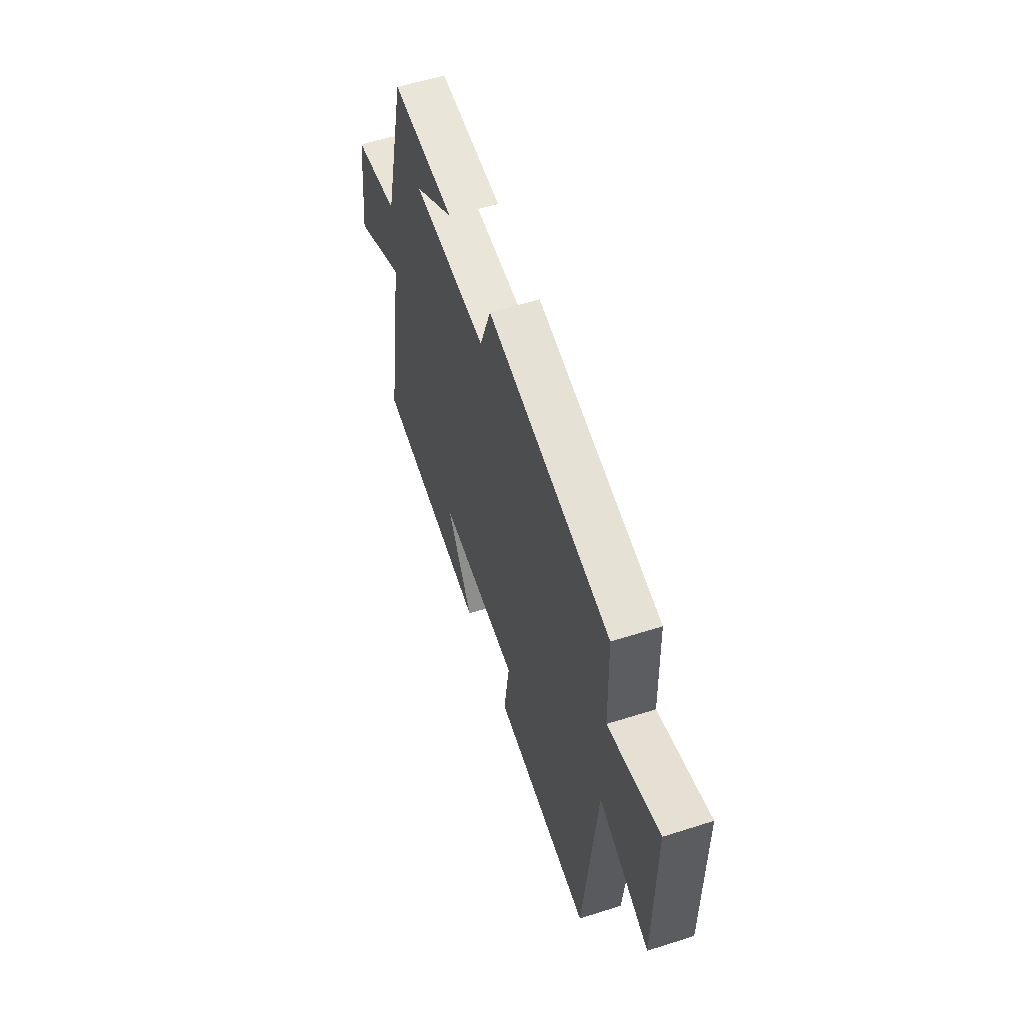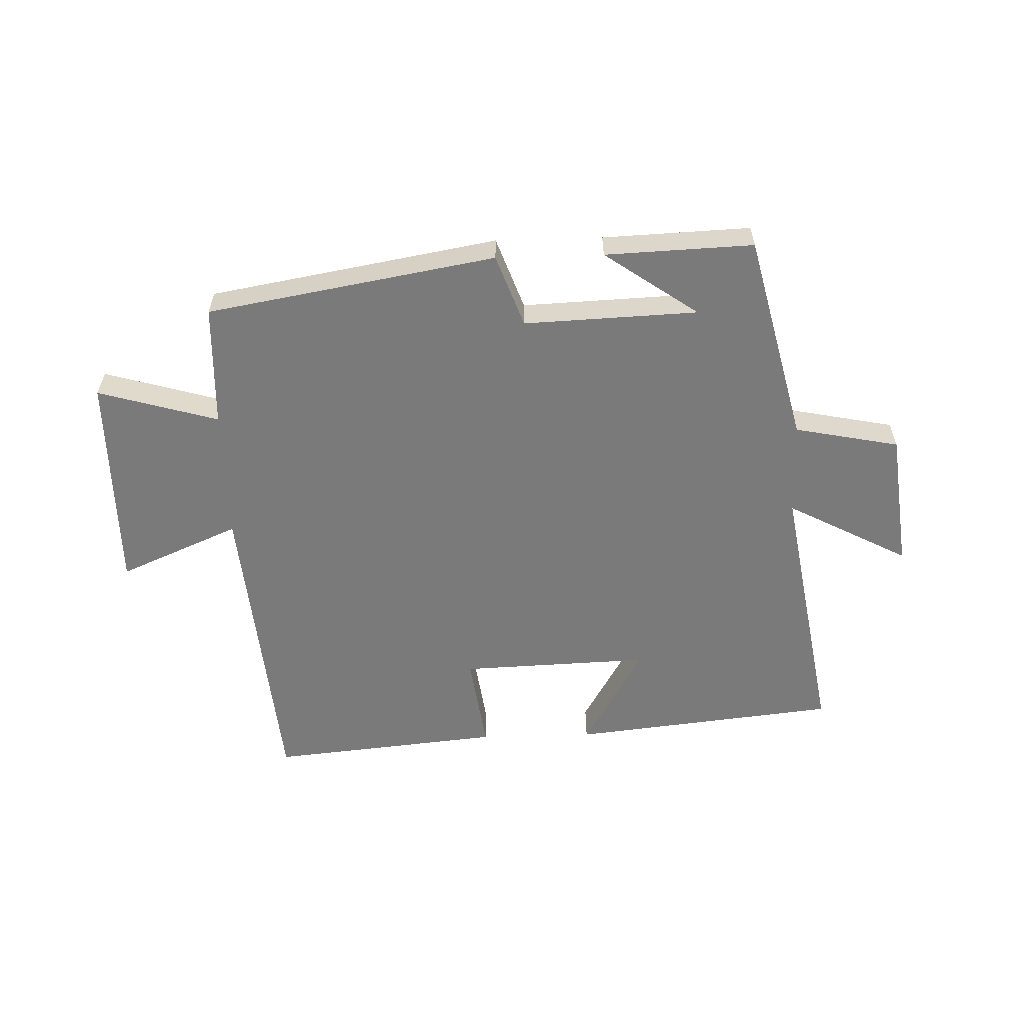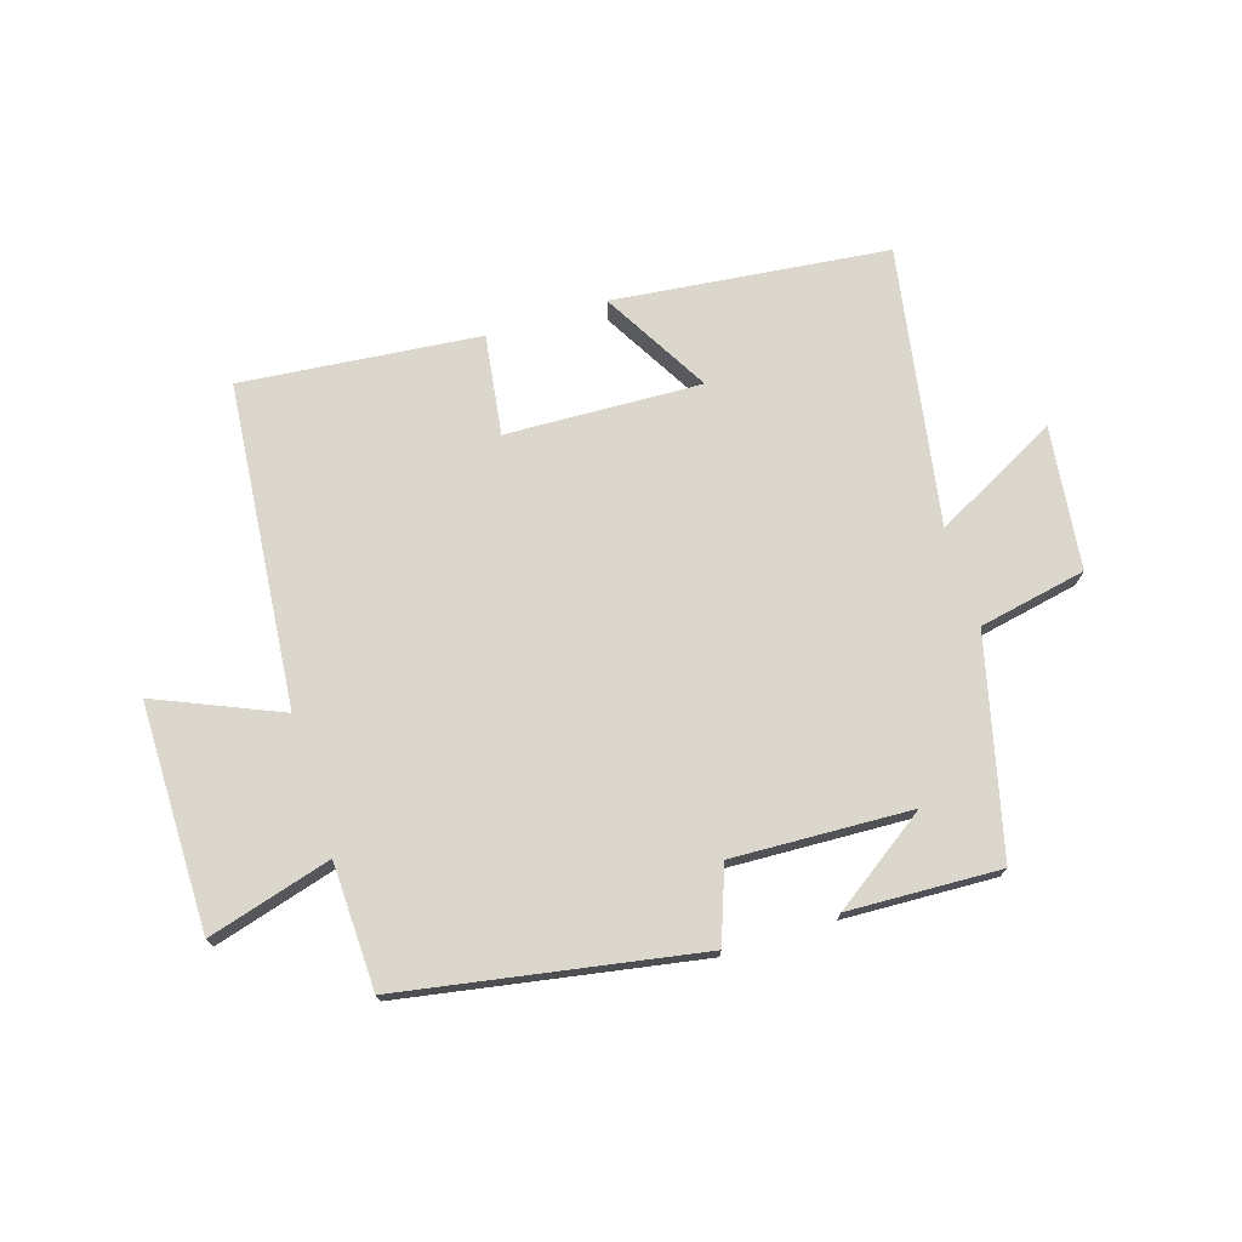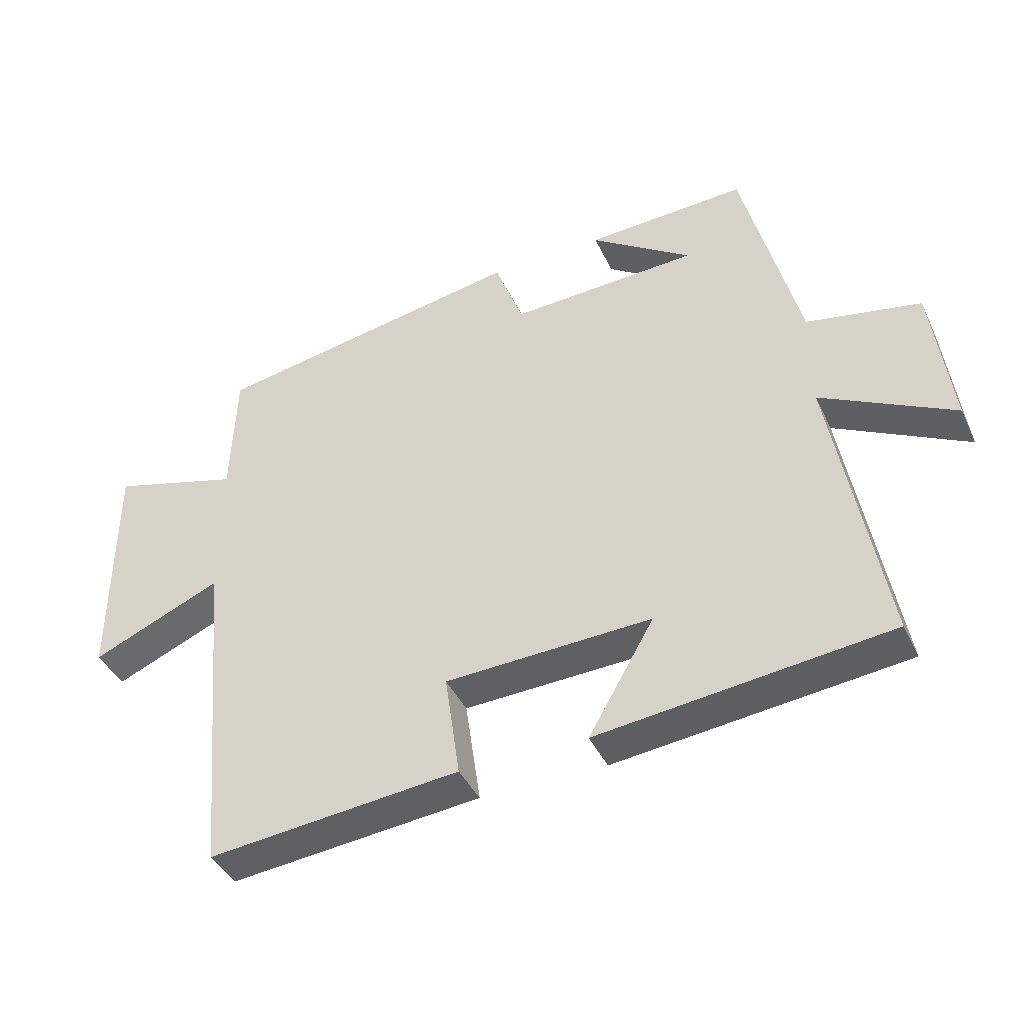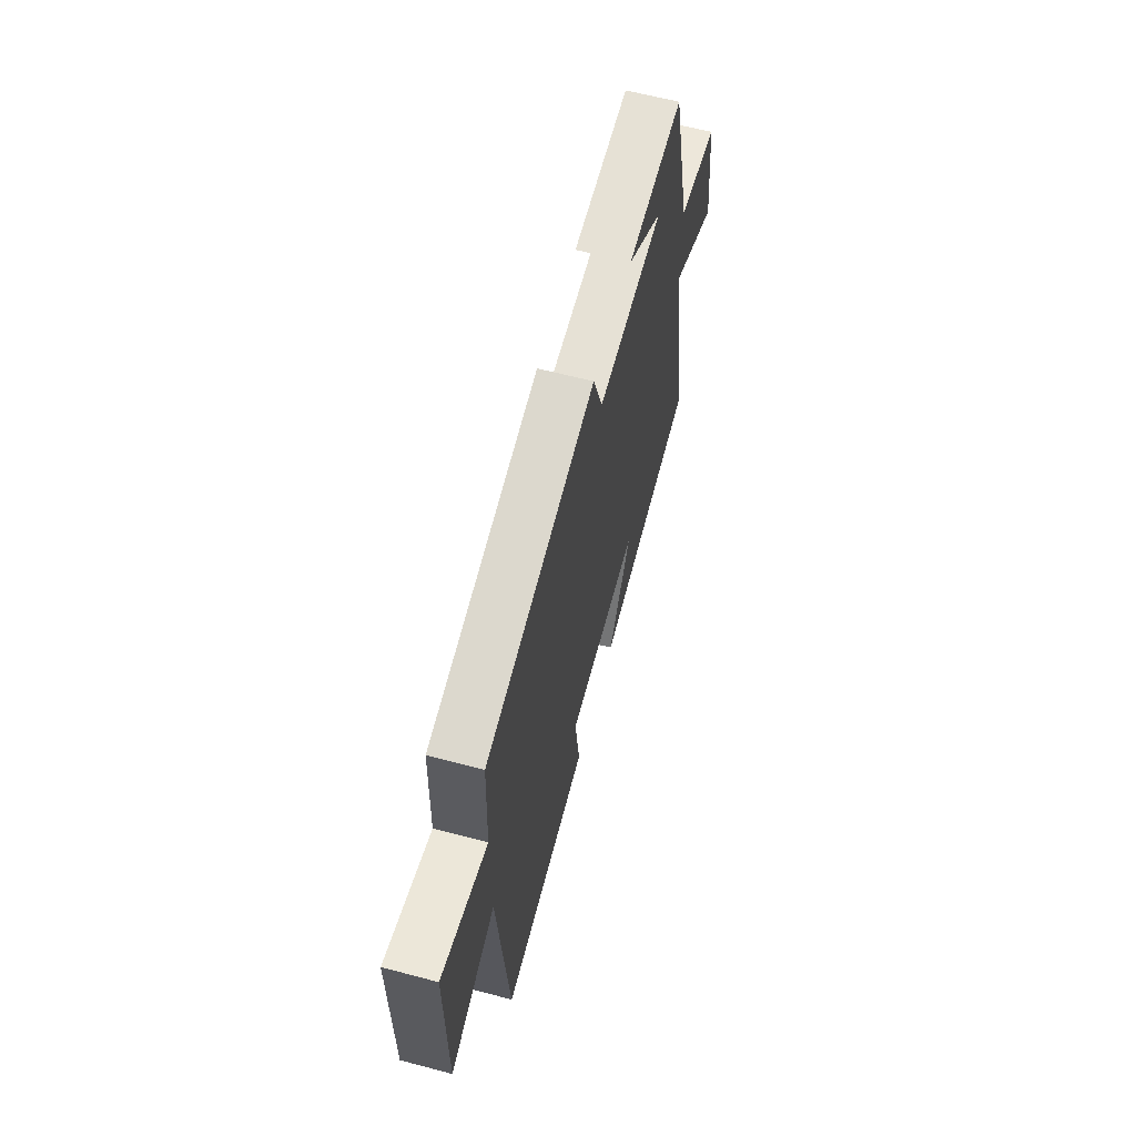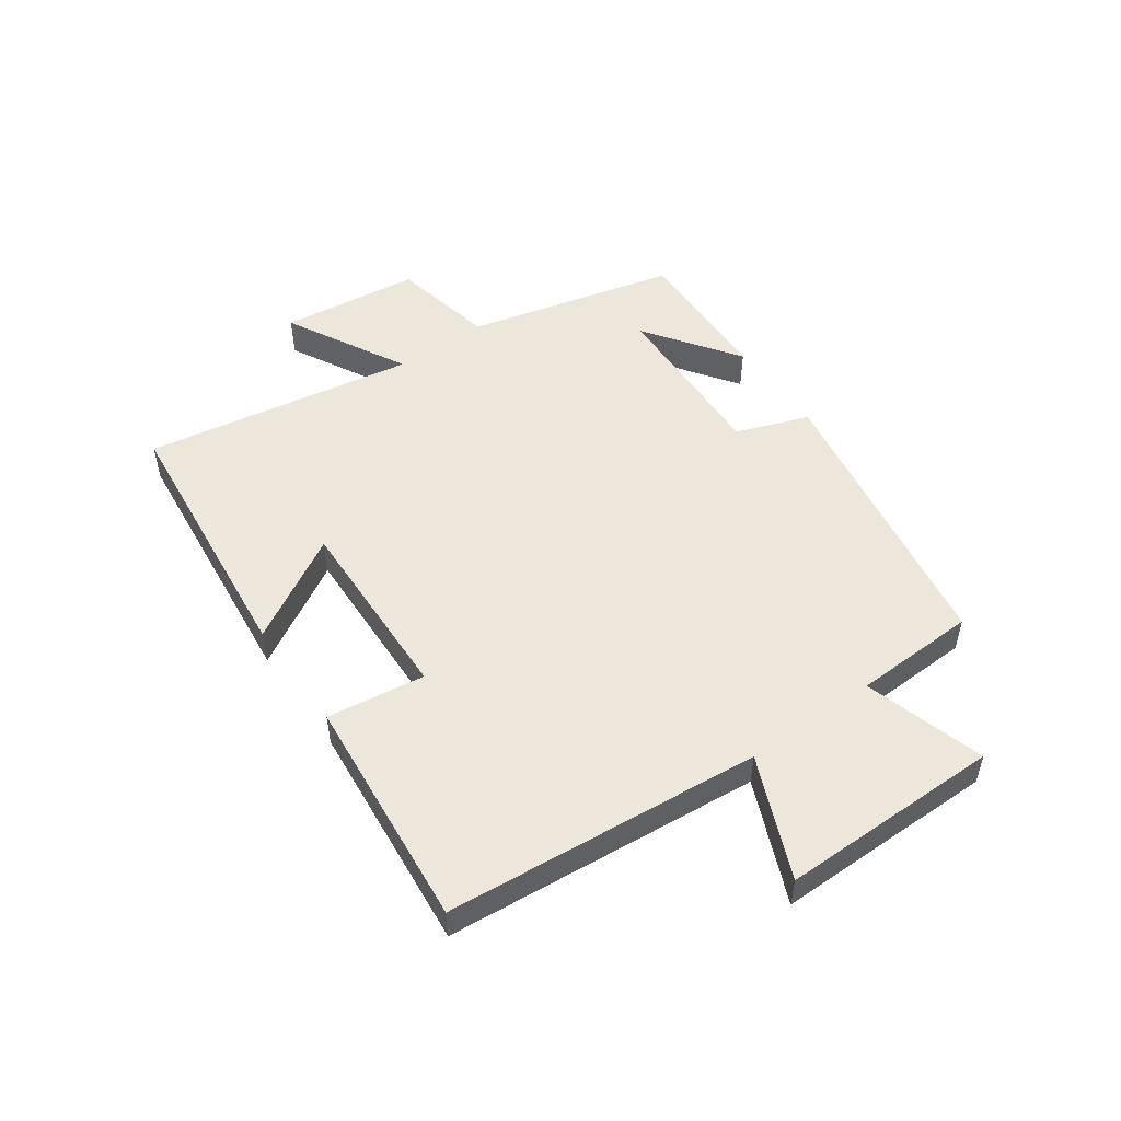
<metadata>
{"format":"obj","ext":"obj","renderer":"f3d","projection":"perspective","resolution":1024,"background":"white","views":[{"elev":56.4,"azim":-108.4,"up":"+Z"},{"elev":-58.1,"azim":1.7,"up":"+Y"},{"elev":73.3,"azim":-17.3,"up":"+Y"},{"elev":-41.8,"azim":23.8,"up":"+Z"},{"elev":62.1,"azim":-75.0,"up":"+Z"},{"elev":51.2,"azim":-125.5,"up":"+Y"}]}
</metadata>
<code>
v -0.452 0.07 -0.538
v -0.5 0.07 -0.013
v -0.701 0.07 -0.099
v -0.701 0.07 0.269
v -0.5 0.07 0.211
v -0.493 0.07 0.416
v -0.011 0.07 0.5
v 0.033 0.07 0.379
v 0.323 0.07 0.391
v 0.167 0.07 0.5
v 0.414 0.07 0.51
v 0.5 0.07 0.161
v 0.675 0.07 0.126
v 0.703 0.07 -0.106
v 0.5 0.07 0.001
v 0.577 0.07 -0.451
v 0.13 0.07 -0.5
v 0.231 0.07 -0.325
v -0.087 0.07 -0.337
v -0.064 0.07 -0.5
v -0.452 0 -0.538
v -0.5 0 -0.013
v -0.701 0 -0.099
v -0.701 0 0.269
v -0.5 0 0.211
v -0.493 0 0.416
v -0.011 0 0.5
v 0.033 0 0.379
v 0.323 0 0.391
v 0.167 0 0.5
v 0.414 0 0.51
v 0.5 0 0.161
v 0.675 0 0.126
v 0.703 0 -0.106
v 0.5 0 0.001
v 0.577 0 -0.451
v 0.13 0 -0.5
v 0.231 0 -0.325
v -0.087 0 -0.337
v -0.064 0 -0.5
f 19 20 1 2
f 18 19 2
f 15 16 17 18
f 15 18 2
f 12 13 14 15
f 12 15 2
f 9 10 11
f 9 11 12
f 8 9 12 2
f 7 8 2
f 6 7 2
f 5 6 2
f 2 3 4 5
f 22 21 40 39
f 22 39 38
f 38 37 36 35
f 22 38 35
f 35 34 33 32
f 22 35 32
f 31 30 29
f 32 31 29
f 22 32 29 28
f 22 28 27
f 22 27 26
f 22 26 25
f 25 24 23 22
f 1 21 22 2
f 2 22 23 3
f 3 23 24 4
f 4 24 25 5
f 5 25 26 6
f 6 26 27 7
f 7 27 28 8
f 8 28 29 9
f 9 29 30 10
f 10 30 31 11
f 11 31 32 12
f 12 32 33 13
f 13 33 34 14
f 14 34 35 15
f 15 35 36 16
f 16 36 37 17
f 17 37 38 18
f 18 38 39 19
f 19 39 40 20
f 20 40 21 1

</code>
